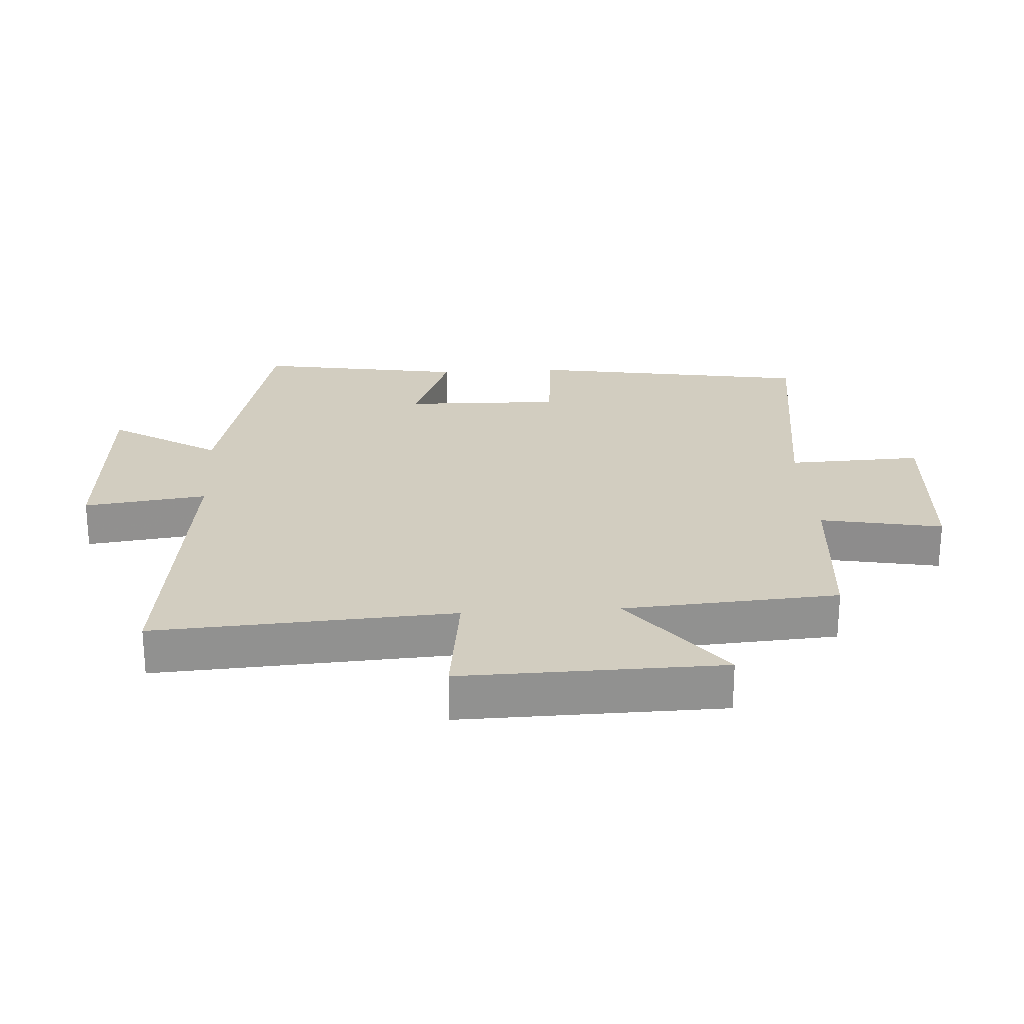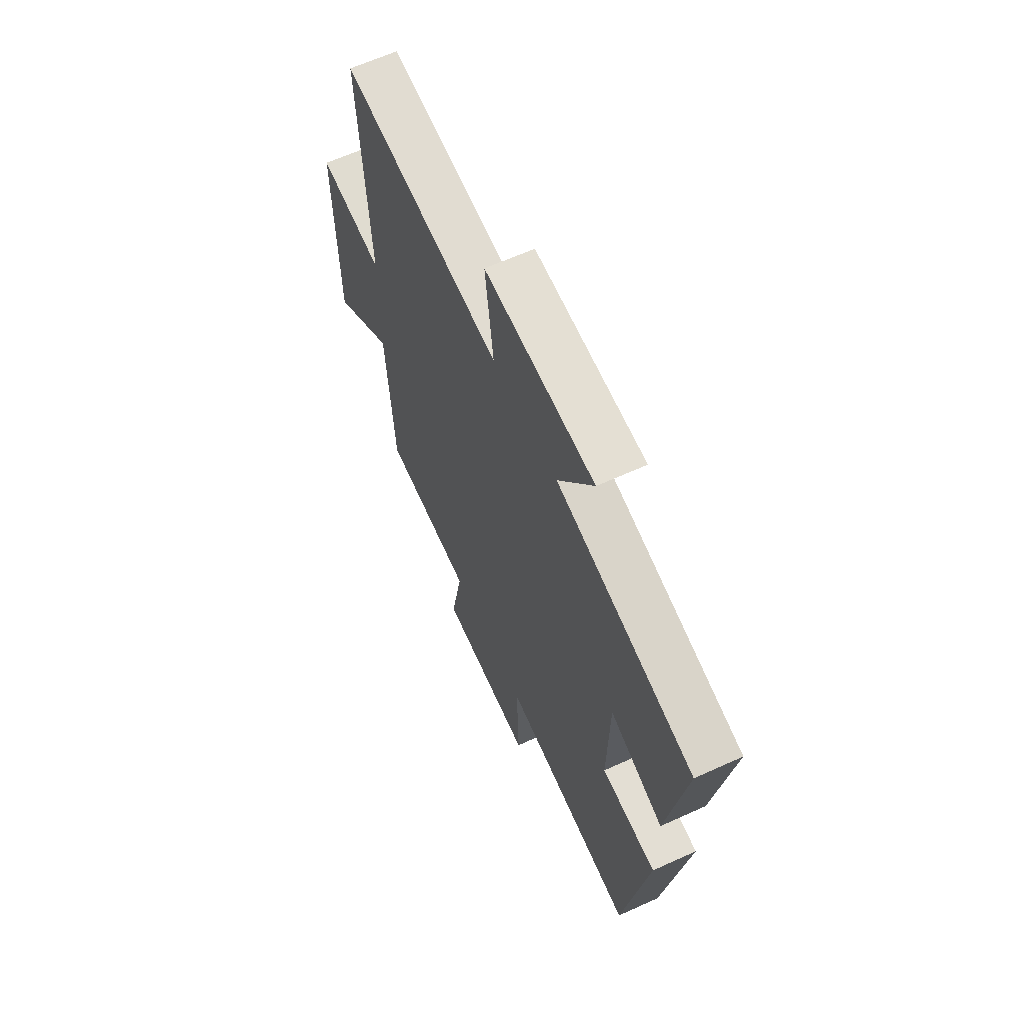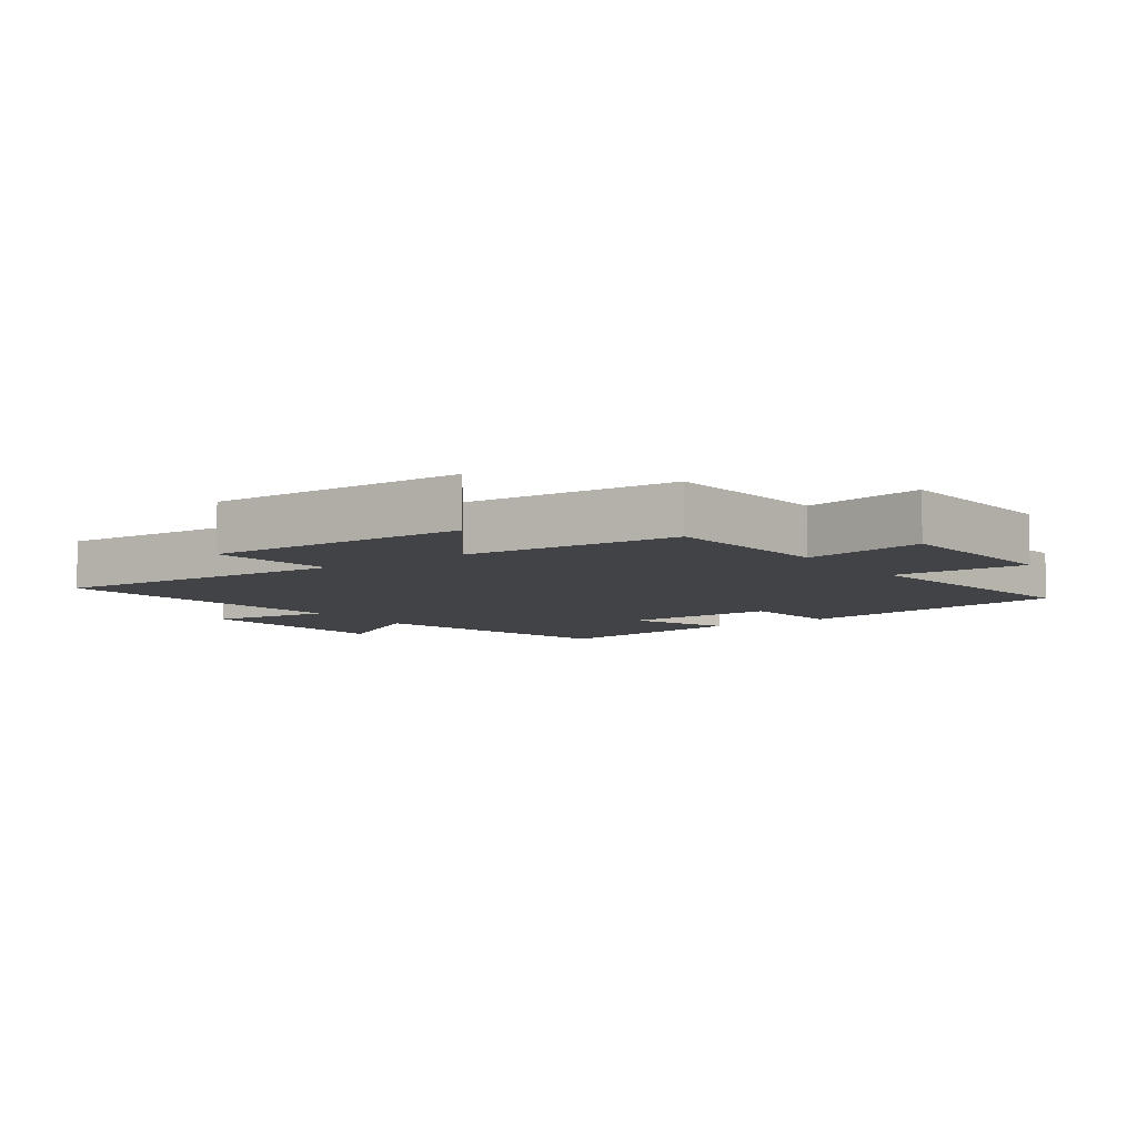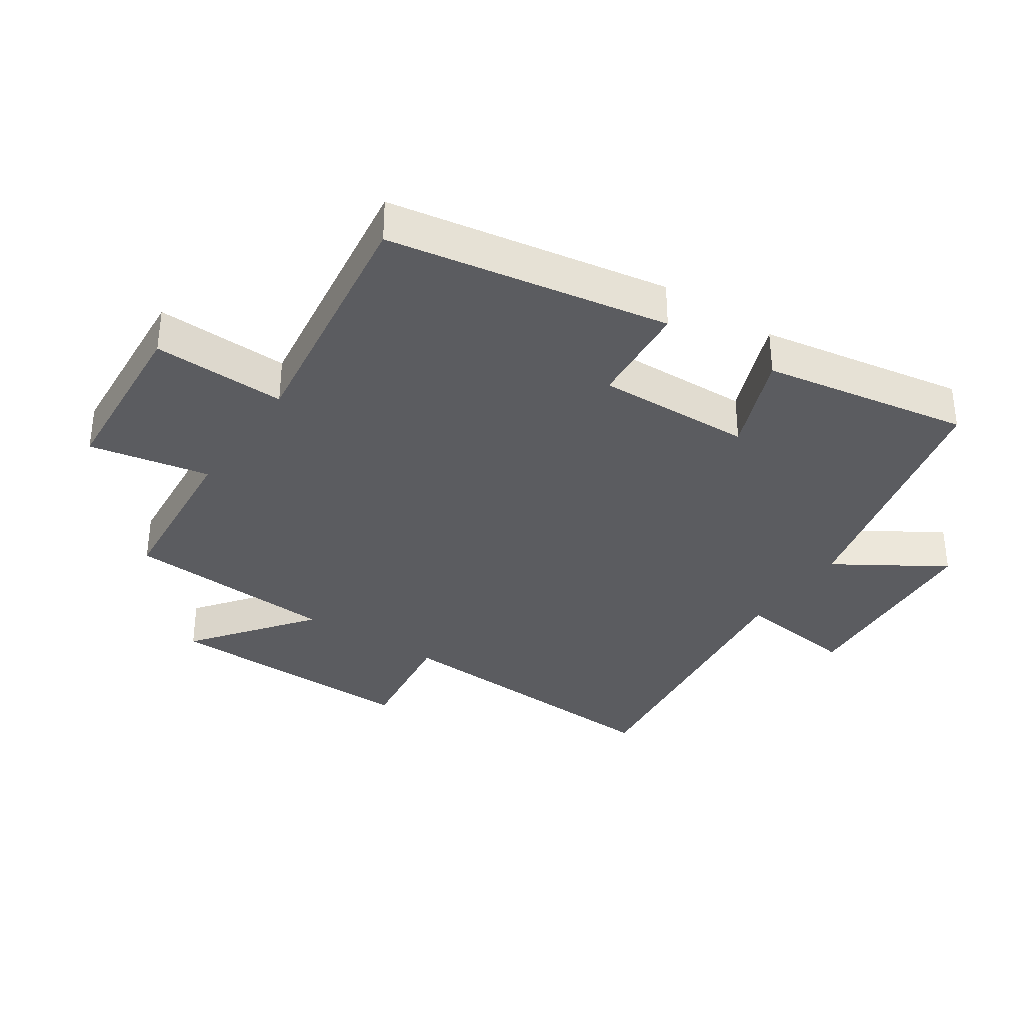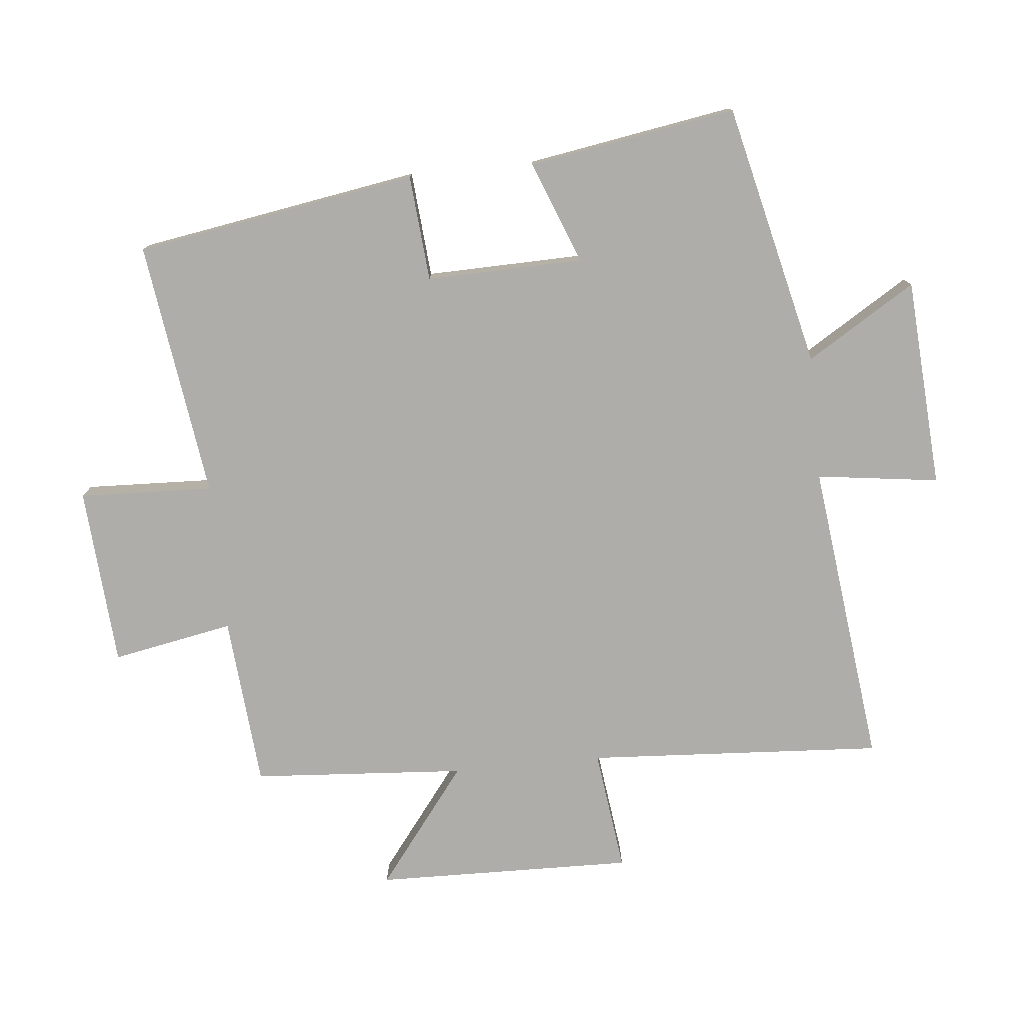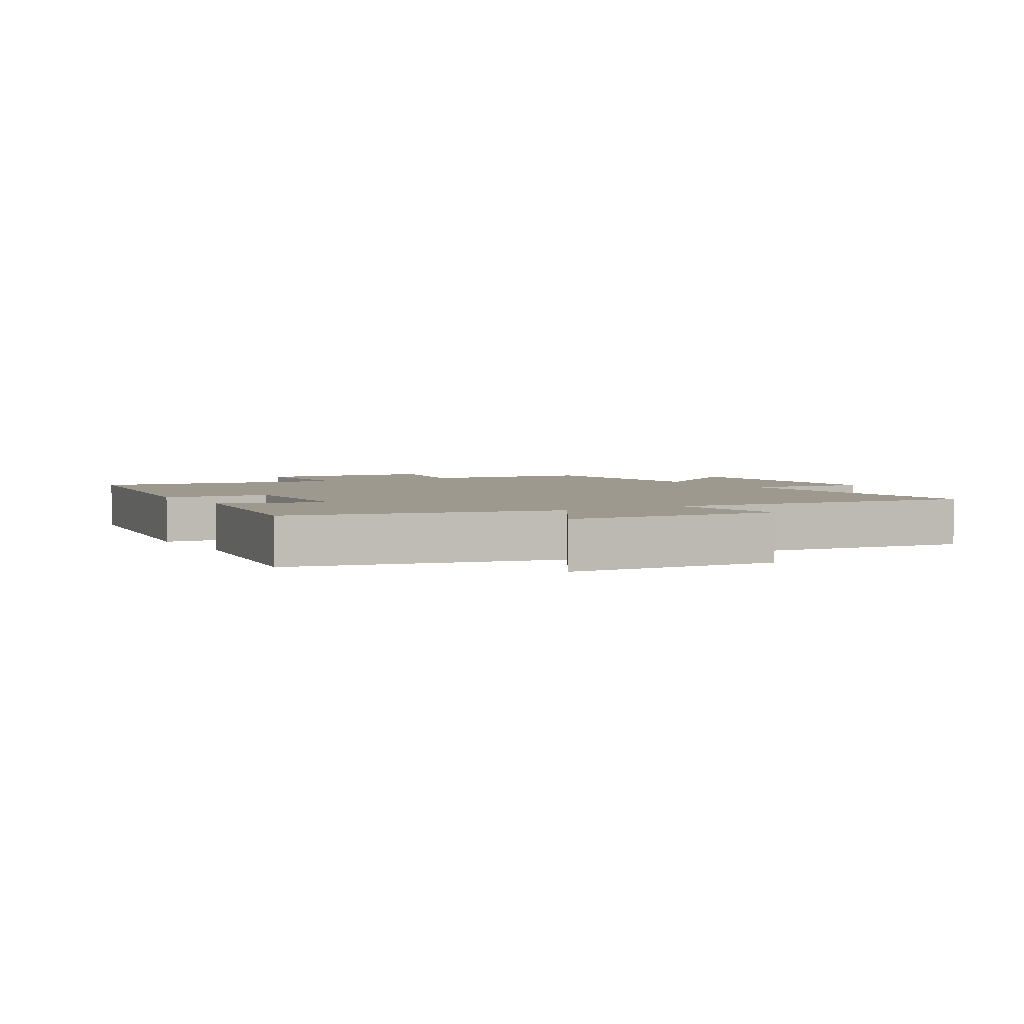
<metadata>
{"format":"obj","ext":"obj","renderer":"f3d","projection":"perspective","resolution":1024,"background":"white","views":[{"elev":24.5,"azim":86.4,"up":"+Y"},{"elev":63.4,"azim":-114.7,"up":"+Z"},{"elev":-7.1,"azim":125.4,"up":"+Y"},{"elev":-34.6,"azim":-123.8,"up":"+Y"},{"elev":-77.3,"azim":-84.4,"up":"+Y"},{"elev":3.4,"azim":-30.9,"up":"+Y"}]}
</metadata>
<code>
v -0.554 0.07 0.403
v -0.145 0.07 0.5
v -0.25 0.07 0.669
v 0.076 0.07 0.691
v 0.051 0.07 0.5
v 0.528 0.07 0.558
v 0.5 0.07 0.094
v 0.692 0.07 0.119
v 0.684 0.07 -0.285
v 0.5 0.07 -0.144
v 0.477 0.07 -0.477
v 0.209 0.07 -0.5
v 0.245 0.07 -0.689
v -0.035 0.07 -0.709
v -0.027 0.07 -0.5
v -0.427 0.07 -0.556
v -0.5 0.07 -0.117
v -0.335 0.07 -0.103
v -0.341 0.07 0.141
v -0.5 0.07 0.079
v -0.554 0 0.403
v -0.145 0 0.5
v -0.25 0 0.669
v 0.076 0 0.691
v 0.051 0 0.5
v 0.528 0 0.558
v 0.5 0 0.094
v 0.692 0 0.119
v 0.684 0 -0.285
v 0.5 0 -0.144
v 0.477 0 -0.477
v 0.209 0 -0.5
v 0.245 0 -0.689
v -0.035 0 -0.709
v -0.027 0 -0.5
v -0.427 0 -0.556
v -0.5 0 -0.117
v -0.335 0 -0.103
v -0.341 0 0.141
v -0.5 0 0.079
f 19 20 1 2
f 18 19 2
f 15 16 17 18
f 15 18 2
f 12 13 14 15
f 12 15 2
f 11 12 2
f 10 11 2
f 7 8 9 10
f 7 10 2 3
f 5 6 7
f 5 7 3
f 3 4 5
f 22 21 40 39
f 22 39 38
f 38 37 36 35
f 22 38 35
f 35 34 33 32
f 22 35 32
f 22 32 31
f 22 31 30
f 30 29 28 27
f 23 22 30 27
f 27 26 25
f 23 27 25
f 25 24 23
f 1 21 22 2
f 2 22 23 3
f 3 23 24 4
f 4 24 25 5
f 5 25 26 6
f 6 26 27 7
f 7 27 28 8
f 8 28 29 9
f 9 29 30 10
f 10 30 31 11
f 11 31 32 12
f 12 32 33 13
f 13 33 34 14
f 14 34 35 15
f 15 35 36 16
f 16 36 37 17
f 17 37 38 18
f 18 38 39 19
f 19 39 40 20
f 20 40 21 1

</code>
